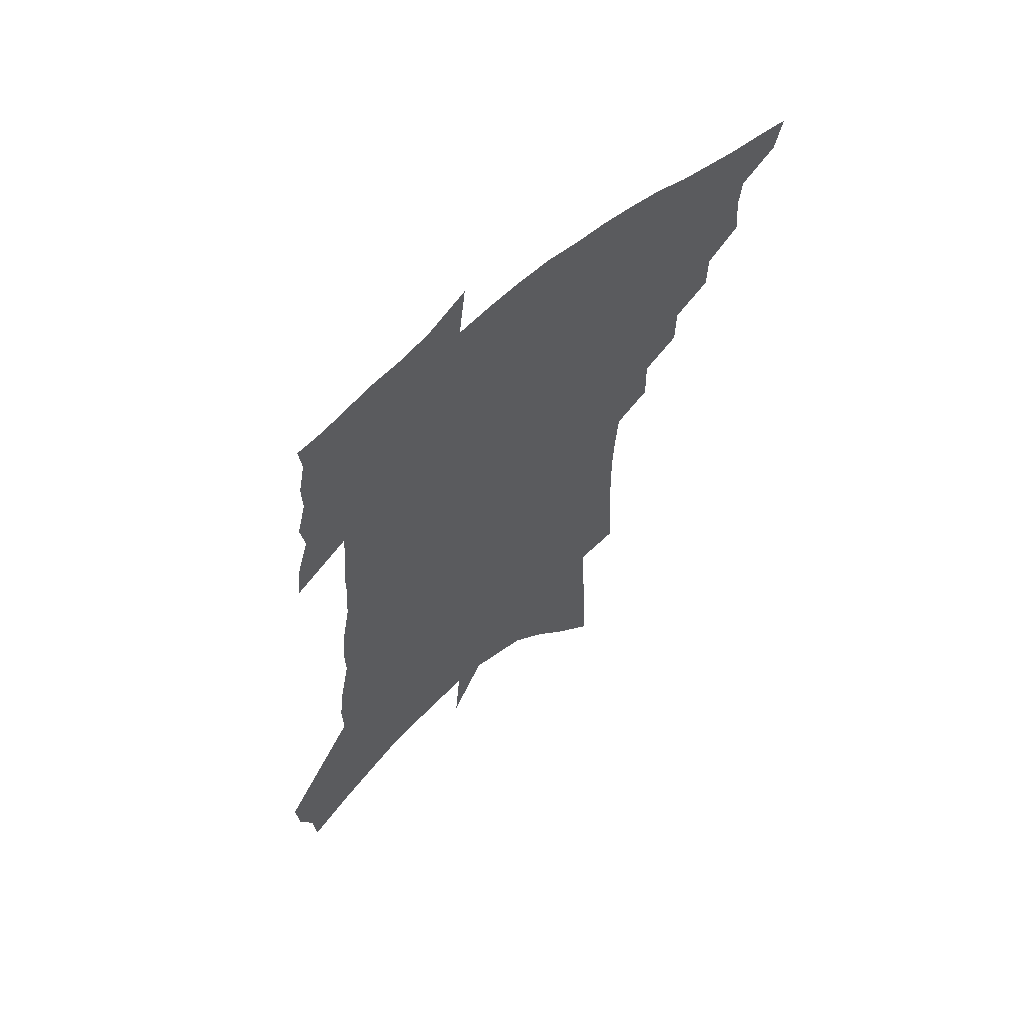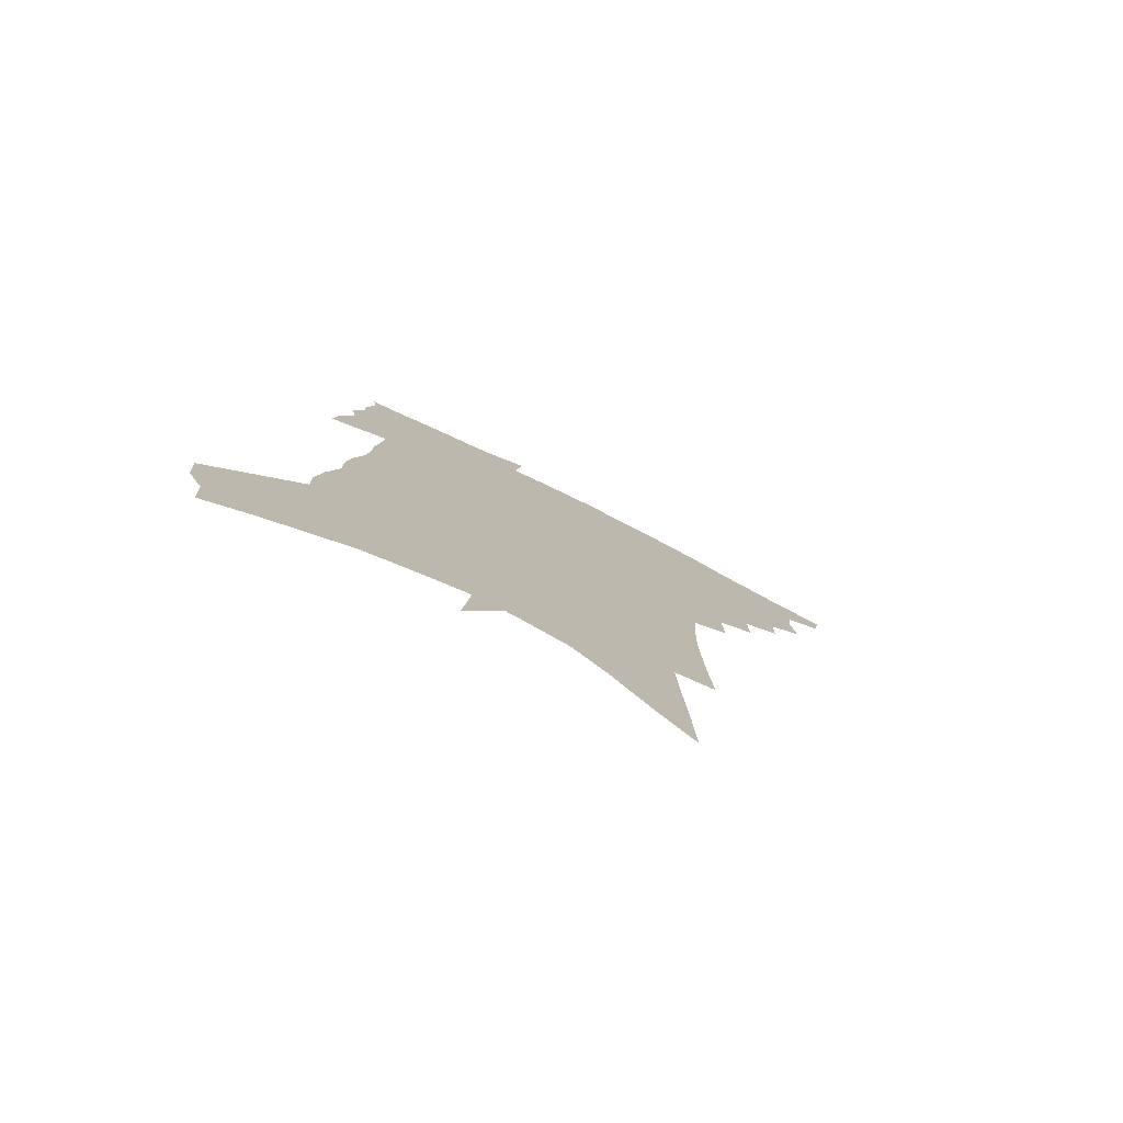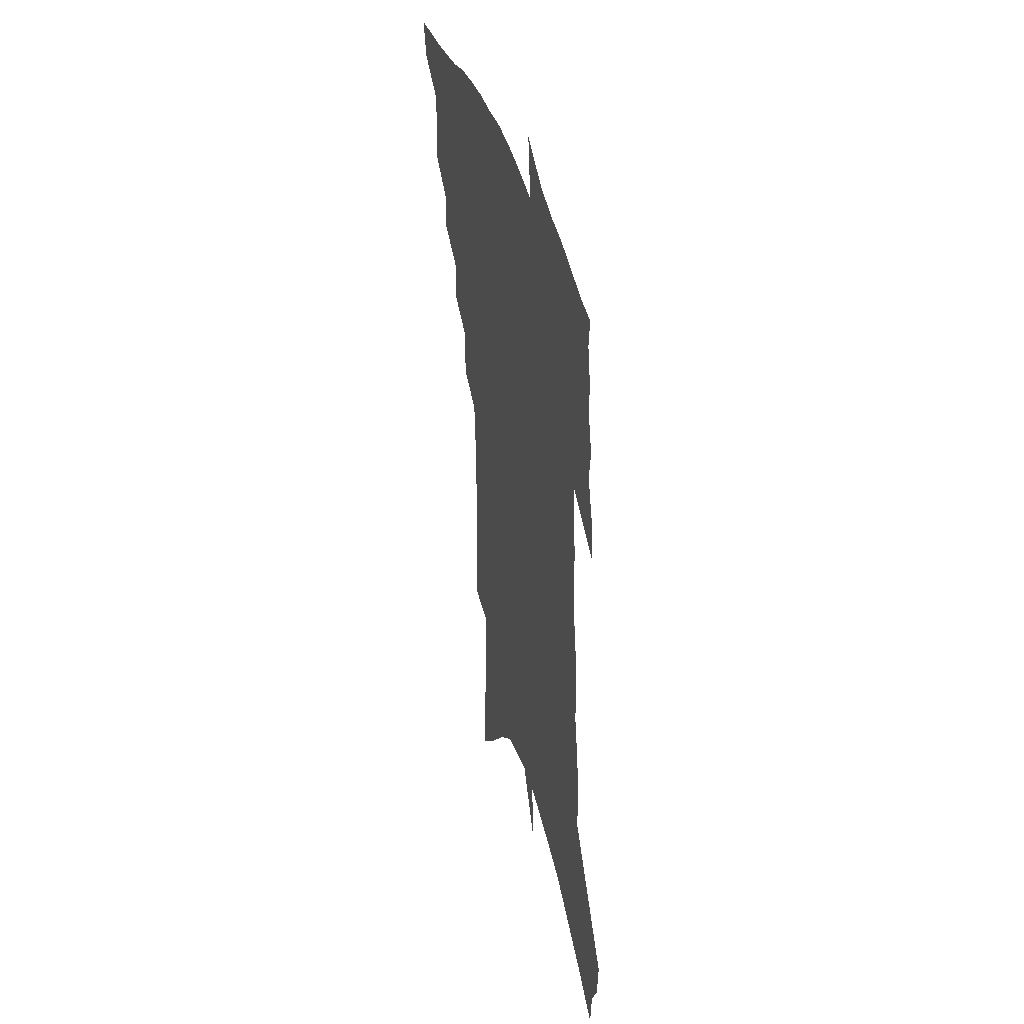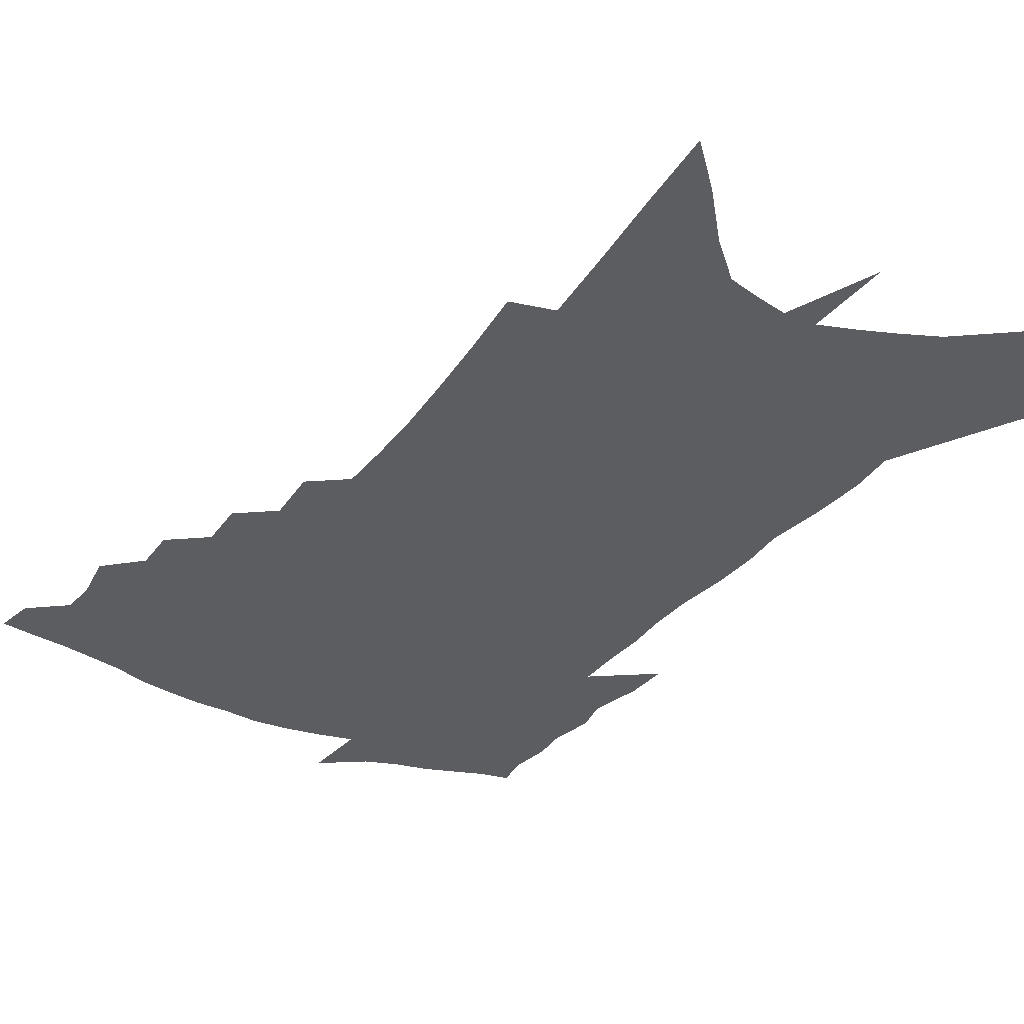
<metadata>
{"format":"obj","ext":"obj","renderer":"f3d","projection":"perspective","resolution":1024,"background":"white","views":[{"elev":63.8,"azim":140.6,"up":"+Y"},{"elev":-79.6,"azim":153.2,"up":"+Y"},{"elev":41.6,"azim":73.7,"up":"+Y"},{"elev":-35.6,"azim":-30.2,"up":"+Z"}]}
</metadata>
<code>
v 477.5 435.3 0
v 474.5 449 0
v 490.7 395.8 0
v 492.5 412.1 0
v 491.3 424.8 0
v 489.8 436.8 0
v 486.8 450.8 0
v 503.9 369 0
v 503.7 384.1 0
v 506.3 401.7 0
v 505.2 414.5 0
v 503.6 426.9 0
v 501.5 439.5 0
v 499.4 452.2 0
v 518 342.1 0
v 517.9 358.8 0
v 519.6 376.9 0
v 520.3 392.1 0
v 519.4 404.7 0
v 518.1 416.8 0
v 516.7 428.8 0
v 514.9 440.6 0
v 511.6 454.5 0
v 531.4 312.5 0
v 531.7 332.1 0
v 532.8 351.3 0
v 532.1 365.6 0
v 533.3 382.4 0
v 531.8 393.7 0
v 531.3 406.6 0
v 530.1 418.7 0
v 528.5 430.6 0
v 526.6 442.7 0
v 523.7 456.8 0
v 544.1 194.5 0
v 545.6 220.4 0
v 546.4 244.1 0
v 546.8 266.3 0
v 546.1 285.3 0
v 545 302.8 0
v 544.9 322.1 0
v 544.9 339.4 0
v 545.4 356.6 0
v 544.8 370.2 0
v 544.7 383.9 0
v 544.2 396.3 0
v 543.2 408.3 0
v 542.1 420.3 0
v 540.5 432.4 0
v 538.6 445.1 0
v 535.8 460.8 0
v 556.3 104.1 0
v 557.3 133.8 0
v 558.9 163.7 0
v 559.9 190.6 0
v 559.8 213.2 0
v 559.8 235.7 0
v 559.4 256 0
v 558.6 274.2 0
v 557.6 291.4 0
v 557.2 310.2 0
v 556.8 327.2 0
v 556.9 344.2 0
v 556.6 358.1 0
v 556.5 372.6 0
v 557 386.9 0
v 555.9 398 0
v 556 410.4 0
v 554.3 421.8 0
v 553.1 433.6 0
v 550.9 447.2 0
v 548.2 462.9 0
v 570.8 119.6 0
v 573.4 155.5 0
v 573 179 0
v 573.2 203.7 0
v 571.7 220.9 0
v 572.1 245.4 0
v 571.5 265.1 0
v 571.1 284.5 0
v 569.1 297.3 0
v 568.7 315.2 0
v 568.4 331.9 0
v 568 345.7 0
v 568.4 362.4 0
v 567.9 374.9 0
v 567.9 388 0
v 566.9 398.8 0
v 567.2 411.4 0
v 566.2 422.7 0
v 565.2 434.5 0
v 563.6 447.6 0
v 560.6 464.4 0
v 585.7 137.8 0
v 586.2 166.6 0
v 585.9 190.8 0
v 584.9 210.8 0
v 584 231.4 0
v 583.3 251.1 0
v 582.5 270.1 0
v 581.7 287.6 0
v 580.5 302.9 0
v 579.8 319.4 0
v 579.1 331.8 0
v 579.3 349.6 0
v 579.2 363.6 0
v 578.8 375.6 0
v 578.9 389.1 0
v 578.9 400.9 0
v 578.5 412.2 0
v 577.6 423.7 0
v 577.1 435.2 0
v 576.2 447.3 0
v 573.3 464.6 0
v 598.9 150.4 0
v 598.2 174.9 0
v 597.1 194.4 0
v 596 213.8 0
v 594.9 231.7 0
v 594 253.4 0
v 593.2 271.7 0
v 592.3 290.6 0
v 591.3 305.2 0
v 590.5 319.8 0
v 590.1 334.9 0
v 590.1 351.9 0
v 590 365.6 0
v 589.9 377.4 0
v 589.7 389 0
v 589.9 401.6 0
v 589.7 412.8 0
v 589.8 424.1 0
v 589.3 435.4 0
v 588 448.5 0
v 585.6 465.8 0
v 610.7 153.3 0
v 609.6 176.5 0
v 608.3 198.1 0
v 607 216.8 0
v 606 236.6 0
v 605 251.9 0
v 603.8 272 0
v 602.8 292.8 0
v 601.9 307.3 0
v 601.2 321.7 0
v 600.9 338 0
v 600.7 352.3 0
v 600.6 364.5 0
v 600.5 377.7 0
v 600.8 390.5 0
v 600.9 402 0
v 601.1 413.1 0
v 601.3 424.3 0
v 600.8 436.1 0
v 599.9 449.4 0
v 598.5 464.8 0
v 622.4 155.6 0
v 620.9 179.5 0
v 619.5 199.7 0
v 618 221 0
v 616.8 238.2 0
v 615.7 255.3 0
v 614.7 271 0
v 613.2 293 0
v 612.4 308.6 0
v 611.7 323.5 0
v 611.4 338.4 0
v 611.1 353.2 0
v 611 364.8 0
v 611.2 379.4 0
v 611.3 390.5 0
v 611.7 402.7 0
v 612.1 413.2 0
v 612.7 424 0
v 612.7 435.8 0
v 612.3 448.5 0
v 611.7 462.6 0
v 636.8 124.4 0
v 634.2 155.2 0
v 632.7 177.1 0
v 630.9 199.4 0
v 629.2 220 0
v 627.6 239.7 0
v 626.4 257.3 0
v 625.3 273 0
v 623.8 293.1 0
v 623.1 308.1 0
v 622.1 325.3 0
v 621.9 338.3 0
v 621.6 351.9 0
v 621.4 365.5 0
v 621.3 379.3 0
v 621.7 390 0
v 622.1 401.5 0
v 622.8 412.7 0
v 623.4 423.6 0
v 624.7 434.5 0
v 625.5 445.7 0
v 625.3 459.3 0
v 622.5 482.9 0
v 646.9 150.7 0
v 644.4 176 0
v 642.6 197 0
v 640.9 217 0
v 639 237.4 0
v 637.1 256.9 0
v 636 273.2 0
v 634.4 291.9 0
v 634 306.2 0
v 633.3 321.6 0
v 632.8 335.8 0
v 632.6 349.4 0
v 631.9 364.7 0
v 631.8 377.4 0
v 632.2 388.9 0
v 632.9 399.6 0
v 633.3 411.9 0
v 634.3 422.3 0
v 635.6 433.7 0
v 636.7 444.6 0
v 637.7 456.5 0
v 638.4 472.1 0
v 659.8 145.5 0
v 657.2 170.2 0
v 655.2 191.9 0
v 652.5 214.6 0
v 651 233.1 0
v 648.5 253.9 0
v 647.3 270.8 0
v 646.4 287 0
v 645.3 303.1 0
v 644.7 318 0
v 644.2 332.1 0
v 643.8 346.3 0
v 642.8 362.1 0
v 642.4 375.4 0
v 642.8 387.3 0
v 643.2 400 0
v 643.8 411 0
v 644.9 422 0
v 646.1 432.5 0
v 647.6 443 0
v 649.2 454.2 0
v 650.7 467.7 0
v 673.1 139.7 0
v 670.5 163.7 0
v 669 184.3 0
v 666 207.1 0
v 663.4 228.2 0
v 661.2 247.8 0
v 659.9 264.7 0
v 658.7 281.5 0
v 657.7 297.7 0
v 656.5 313.7 0
v 654.8 330.7 0
v 654.7 344.2 0
v 655 357.2 0
v 654 371.8 0
v 653.1 386.2 0
v 653.5 398.2 0
v 654.2 409.4 0
v 655 420.8 0
v 656.4 431 0
v 658.1 441.3 0
v 660.1 451.7 0
v 662.1 465.3 0
v 688.4 128.4 0
v 685.5 153.2 0
v 686.2 170.2 0
v 680.6 197.7 0
v 678.2 218.3 0
v 676.3 237.4 0
v 673.3 257.4 0
v 671.8 274.8 0
v 672.1 289.2 0
v 669.3 307.7 0
v 668.6 322.9 0
v 668.5 337.1 0
v 667.7 351.8 0
v 666 367.5 0
v 664.5 382.4 0
v 665.1 394.5 0
v 664.6 407.5 0
v 665.5 418.4 0
v 666.3 429.6 0
v 668.2 439.4 0
v 670.4 449.3 0
v 673.2 461.3 0
v 704.4 116.4 0
v 703 138.2 0
v 704.1 155.6 0
v 704.3 173.9 0
v 697.1 202.3 0
v 697.4 218.6 0
v 695 238.2 0
v 690.9 259.3 0
v 691.1 274.3 0
v 689.4 291.6 0
v 686.1 310.5 0
v 684.8 326.4 0
v 684.8 340.6 0
v 683.2 356.5 0
v 682.5 371.2 0
v 679.2 387.8 0
v 677.7 402 0
v 676.1 415.7 0
v 676.9 426.9 0
v 677.9 437.5 0
v 680.8 447.1 0
v 684 457.3 0
v 722.3 101 0
v 723.5 118.7 0
v 729.1 130.3 0
v 730.2 147.7 0
v 704.8 355.8 0
v 703.3 371.2 0
v 698 389.5 0
v 699.8 401.6 0
v 696 417.2 0
v 696.3 429.4 0
v 693.5 443.8 0
v 694.6 455.1 0
v 721 496 0
f 5 6 1
f 1 6 2
f 6 7 2
f 9 10 3
f 3 10 4
f 10 11 4
f 4 11 5
f 11 12 5
f 5 12 6
f 12 13 6
f 6 13 7
f 13 14 7
f 16 17 8
f 8 17 9
f 17 18 9
f 9 18 10
f 18 19 10
f 10 19 11
f 19 20 11
f 11 20 12
f 20 21 12
f 12 21 13
f 21 22 13
f 13 22 14
f 22 23 14
f 25 26 15
f 15 26 16
f 26 27 16
f 16 27 17
f 27 28 17
f 17 28 18
f 28 29 18
f 18 29 19
f 29 30 19
f 19 30 20
f 30 31 20
f 20 31 21
f 31 32 21
f 21 32 22
f 32 33 22
f 22 33 23
f 33 34 23
f 40 41 24
f 24 41 25
f 41 42 25
f 25 42 26
f 42 43 26
f 26 43 27
f 43 44 27
f 27 44 28
f 44 45 28
f 28 45 29
f 45 46 29
f 29 46 30
f 46 47 30
f 30 47 31
f 47 48 31
f 31 48 32
f 48 49 32
f 32 49 33
f 49 50 33
f 33 50 34
f 50 51 34
f 55 56 35
f 35 56 36
f 56 57 36
f 36 57 37
f 57 58 37
f 37 58 38
f 58 59 38
f 38 59 39
f 59 60 39
f 39 60 40
f 60 61 40
f 40 61 41
f 61 62 41
f 41 62 42
f 62 63 42
f 42 63 43
f 63 64 43
f 43 64 44
f 64 65 44
f 44 65 45
f 65 66 45
f 45 66 46
f 66 67 46
f 46 67 47
f 67 68 47
f 47 68 48
f 68 69 48
f 48 69 49
f 69 70 49
f 49 70 50
f 70 71 50
f 50 71 51
f 71 72 51
f 52 73 53
f 73 74 53
f 53 74 54
f 74 75 54
f 54 75 55
f 75 76 55
f 55 76 56
f 76 77 56
f 56 77 57
f 77 78 57
f 57 78 58
f 78 79 58
f 58 79 59
f 79 80 59
f 59 80 60
f 80 81 60
f 60 81 61
f 81 82 61
f 61 82 62
f 82 83 62
f 62 83 63
f 83 84 63
f 63 84 64
f 84 85 64
f 64 85 65
f 85 86 65
f 65 86 66
f 86 87 66
f 66 87 67
f 87 88 67
f 67 88 68
f 88 89 68
f 68 89 69
f 89 90 69
f 69 90 70
f 90 91 70
f 70 91 71
f 91 92 71
f 71 92 72
f 92 93 72
f 73 94 74
f 94 95 74
f 74 95 75
f 95 96 75
f 75 96 76
f 96 97 76
f 76 97 77
f 97 98 77
f 77 98 78
f 98 99 78
f 78 99 79
f 99 100 79
f 79 100 80
f 100 101 80
f 80 101 81
f 101 102 81
f 81 102 82
f 102 103 82
f 82 103 83
f 103 104 83
f 83 104 84
f 104 105 84
f 84 105 85
f 105 106 85
f 85 106 86
f 106 107 86
f 86 107 87
f 107 108 87
f 87 108 88
f 108 109 88
f 88 109 89
f 109 110 89
f 89 110 90
f 110 111 90
f 90 111 91
f 111 112 91
f 91 112 92
f 112 113 92
f 92 113 93
f 113 114 93
f 94 115 95
f 115 116 95
f 95 116 96
f 116 117 96
f 96 117 97
f 117 118 97
f 97 118 98
f 118 119 98
f 98 119 99
f 119 120 99
f 99 120 100
f 120 121 100
f 100 121 101
f 121 122 101
f 101 122 102
f 122 123 102
f 102 123 103
f 123 124 103
f 103 124 104
f 124 125 104
f 104 125 105
f 125 126 105
f 105 126 106
f 126 127 106
f 106 127 107
f 127 128 107
f 107 128 108
f 128 129 108
f 108 129 109
f 129 130 109
f 109 130 110
f 130 131 110
f 110 131 111
f 131 132 111
f 111 132 112
f 132 133 112
f 112 133 113
f 133 134 113
f 113 134 114
f 134 135 114
f 115 136 116
f 136 137 116
f 116 137 117
f 137 138 117
f 117 138 118
f 138 139 118
f 118 139 119
f 139 140 119
f 119 140 120
f 140 141 120
f 120 141 121
f 141 142 121
f 121 142 122
f 142 143 122
f 122 143 123
f 143 144 123
f 123 144 124
f 144 145 124
f 124 145 125
f 145 146 125
f 125 146 126
f 146 147 126
f 126 147 127
f 147 148 127
f 127 148 128
f 148 149 128
f 128 149 129
f 149 150 129
f 129 150 130
f 150 151 130
f 130 151 131
f 151 152 131
f 131 152 132
f 152 153 132
f 132 153 133
f 153 154 133
f 133 154 134
f 154 155 134
f 134 155 135
f 155 156 135
f 136 157 137
f 157 158 137
f 137 158 138
f 158 159 138
f 138 159 139
f 159 160 139
f 139 160 140
f 160 161 140
f 140 161 141
f 161 162 141
f 141 162 142
f 162 163 142
f 142 163 143
f 163 164 143
f 143 164 144
f 164 165 144
f 144 165 145
f 165 166 145
f 145 166 146
f 166 167 146
f 146 167 147
f 167 168 147
f 147 168 148
f 168 169 148
f 148 169 149
f 169 170 149
f 149 170 150
f 170 171 150
f 150 171 151
f 171 172 151
f 151 172 152
f 172 173 152
f 152 173 153
f 173 174 153
f 153 174 154
f 174 175 154
f 154 175 155
f 175 176 155
f 155 176 156
f 176 177 156
f 178 179 157
f 157 179 158
f 179 180 158
f 158 180 159
f 180 181 159
f 159 181 160
f 181 182 160
f 160 182 161
f 182 183 161
f 161 183 162
f 183 184 162
f 162 184 163
f 184 185 163
f 163 185 164
f 185 186 164
f 164 186 165
f 186 187 165
f 165 187 166
f 187 188 166
f 166 188 167
f 188 189 167
f 167 189 168
f 189 190 168
f 168 190 169
f 190 191 169
f 169 191 170
f 191 192 170
f 170 192 171
f 192 193 171
f 171 193 172
f 193 194 172
f 172 194 173
f 194 195 173
f 173 195 174
f 195 196 174
f 174 196 175
f 196 197 175
f 175 197 176
f 197 198 176
f 176 198 177
f 198 199 177
f 179 201 180
f 201 202 180
f 180 202 181
f 202 203 181
f 181 203 182
f 203 204 182
f 182 204 183
f 204 205 183
f 183 205 184
f 205 206 184
f 184 206 185
f 206 207 185
f 185 207 186
f 207 208 186
f 186 208 187
f 208 209 187
f 187 209 188
f 209 210 188
f 188 210 189
f 210 211 189
f 189 211 190
f 211 212 190
f 190 212 191
f 212 213 191
f 191 213 192
f 213 214 192
f 192 214 193
f 214 215 193
f 193 215 194
f 215 216 194
f 194 216 195
f 216 217 195
f 195 217 196
f 217 218 196
f 196 218 197
f 218 219 197
f 197 219 198
f 219 220 198
f 198 220 199
f 220 221 199
f 199 221 200
f 221 222 200
f 201 223 202
f 223 224 202
f 202 224 203
f 224 225 203
f 203 225 204
f 225 226 204
f 204 226 205
f 226 227 205
f 205 227 206
f 227 228 206
f 206 228 207
f 228 229 207
f 207 229 208
f 229 230 208
f 208 230 209
f 230 231 209
f 209 231 210
f 231 232 210
f 210 232 211
f 232 233 211
f 211 233 212
f 233 234 212
f 212 234 213
f 234 235 213
f 213 235 214
f 235 236 214
f 214 236 215
f 236 237 215
f 215 237 216
f 237 238 216
f 216 238 217
f 238 239 217
f 217 239 218
f 239 240 218
f 218 240 219
f 240 241 219
f 219 241 220
f 241 242 220
f 220 242 221
f 242 243 221
f 221 243 222
f 243 244 222
f 223 245 224
f 245 246 224
f 224 246 225
f 246 247 225
f 225 247 226
f 247 248 226
f 226 248 227
f 248 249 227
f 227 249 228
f 249 250 228
f 228 250 229
f 250 251 229
f 229 251 230
f 251 252 230
f 230 252 231
f 252 253 231
f 231 253 232
f 253 254 232
f 232 254 233
f 254 255 233
f 233 255 234
f 255 256 234
f 234 256 235
f 256 257 235
f 235 257 236
f 257 258 236
f 236 258 237
f 258 259 237
f 237 259 238
f 259 260 238
f 238 260 239
f 260 261 239
f 239 261 240
f 261 262 240
f 240 262 241
f 262 263 241
f 241 263 242
f 263 264 242
f 242 264 243
f 264 265 243
f 243 265 244
f 265 266 244
f 245 267 246
f 267 268 246
f 246 268 247
f 268 269 247
f 247 269 248
f 269 270 248
f 248 270 249
f 270 271 249
f 249 271 250
f 271 272 250
f 250 272 251
f 272 273 251
f 251 273 252
f 273 274 252
f 252 274 253
f 274 275 253
f 253 275 254
f 275 276 254
f 254 276 255
f 276 277 255
f 255 277 256
f 277 278 256
f 256 278 257
f 278 279 257
f 257 279 258
f 279 280 258
f 258 280 259
f 280 281 259
f 259 281 260
f 281 282 260
f 260 282 261
f 282 283 261
f 261 283 262
f 283 284 262
f 262 284 263
f 284 285 263
f 263 285 264
f 285 286 264
f 264 286 265
f 286 287 265
f 265 287 266
f 287 288 266
f 267 289 268
f 289 290 268
f 268 290 269
f 290 291 269
f 269 291 270
f 291 292 270
f 270 292 271
f 292 293 271
f 271 293 272
f 293 294 272
f 272 294 273
f 294 295 273
f 273 295 274
f 295 296 274
f 274 296 275
f 296 297 275
f 275 297 276
f 297 298 276
f 276 298 277
f 298 299 277
f 277 299 278
f 299 300 278
f 278 300 279
f 300 301 279
f 279 301 280
f 301 302 280
f 280 302 281
f 302 303 281
f 281 303 282
f 303 304 282
f 282 304 283
f 304 305 283
f 283 305 284
f 305 306 284
f 284 306 285
f 306 307 285
f 285 307 286
f 307 308 286
f 286 308 287
f 308 309 287
f 287 309 288
f 309 310 288
f 289 311 290
f 311 312 290
f 290 312 291
f 312 313 291
f 291 313 292
f 313 314 292
f 292 314 293
f 303 315 304
f 315 316 304
f 304 316 305
f 316 317 305
f 305 317 306
f 317 318 306
f 306 318 307
f 318 319 307
f 307 319 308
f 319 320 308
f 308 320 309
f 320 321 309
f 309 321 310
f 321 322 310

</code>
